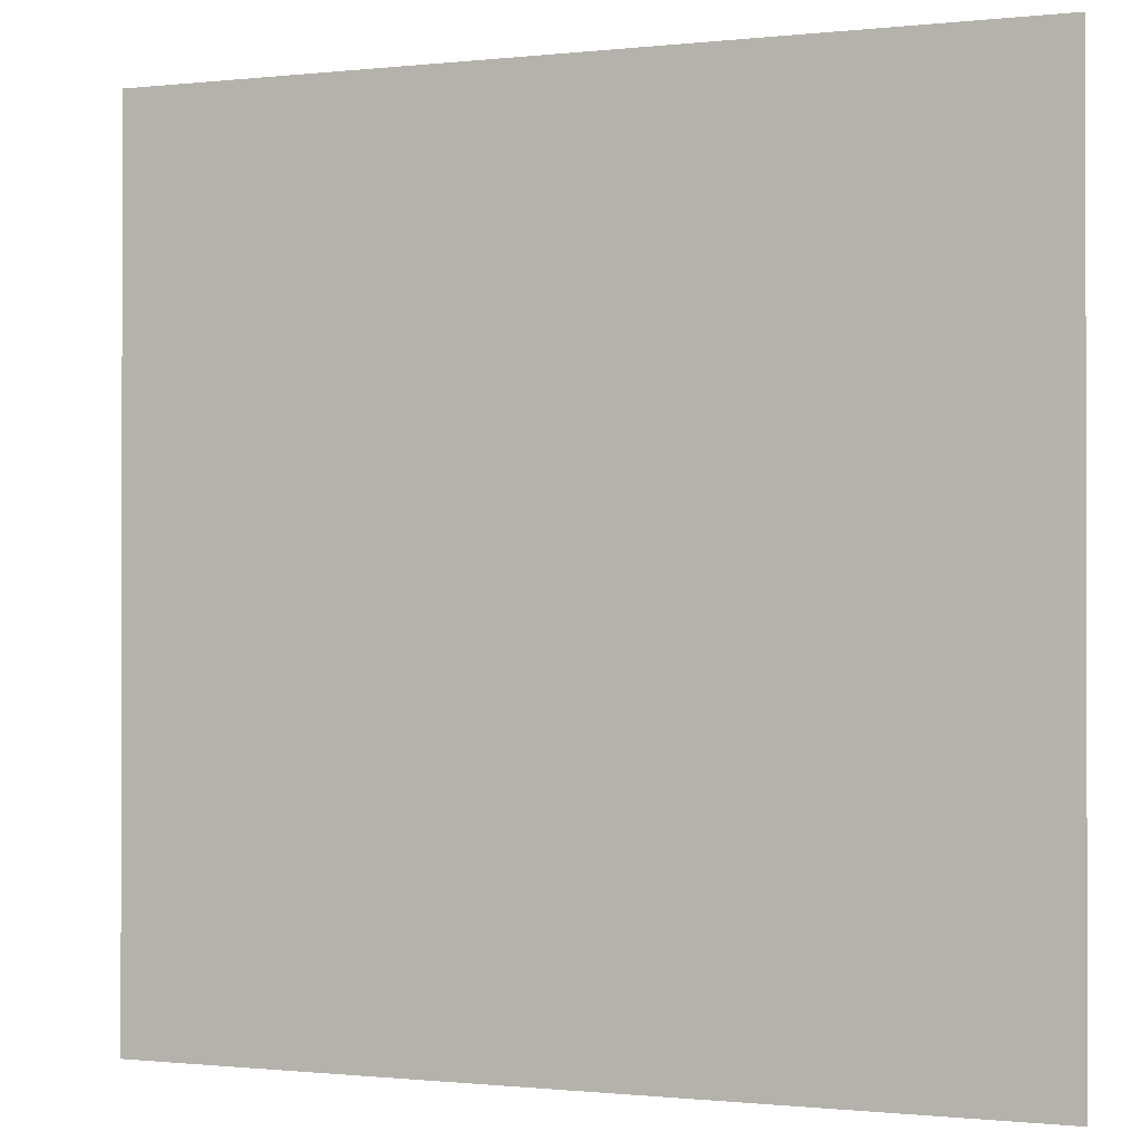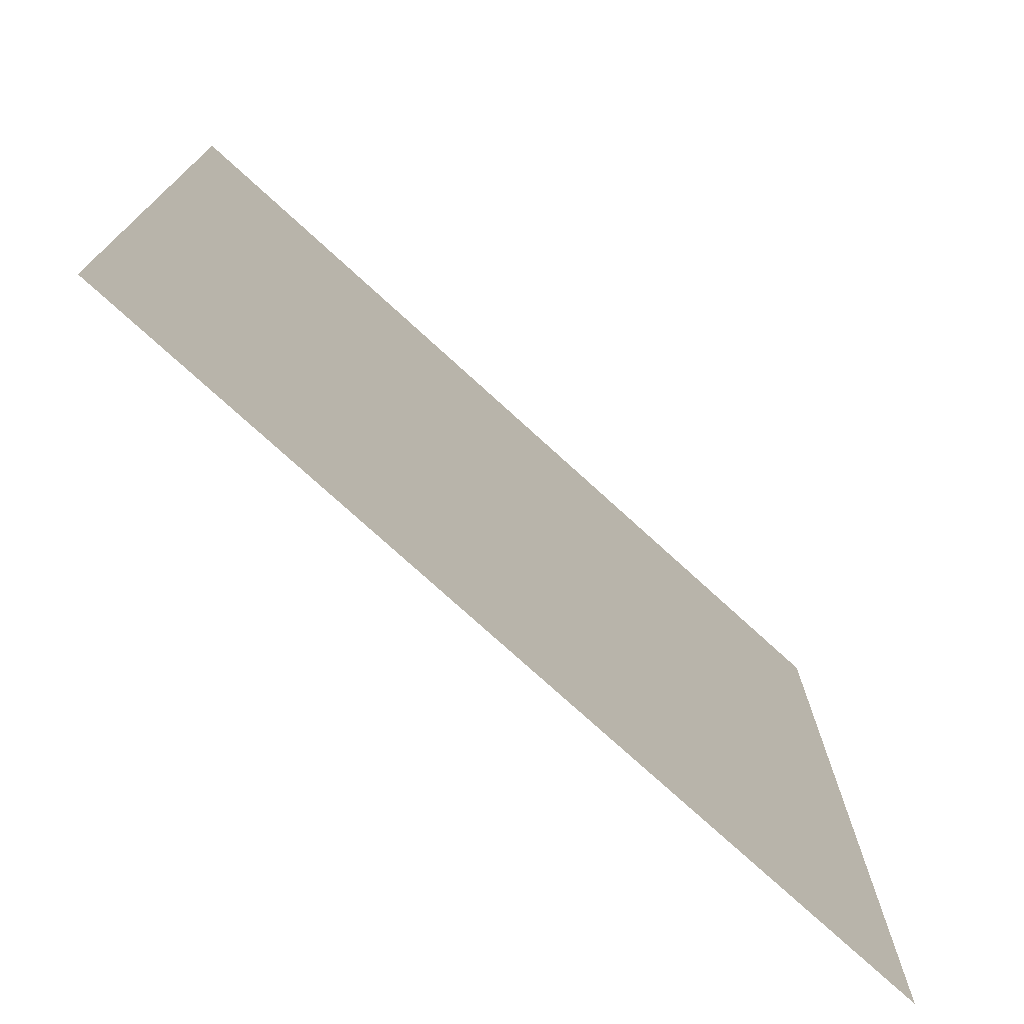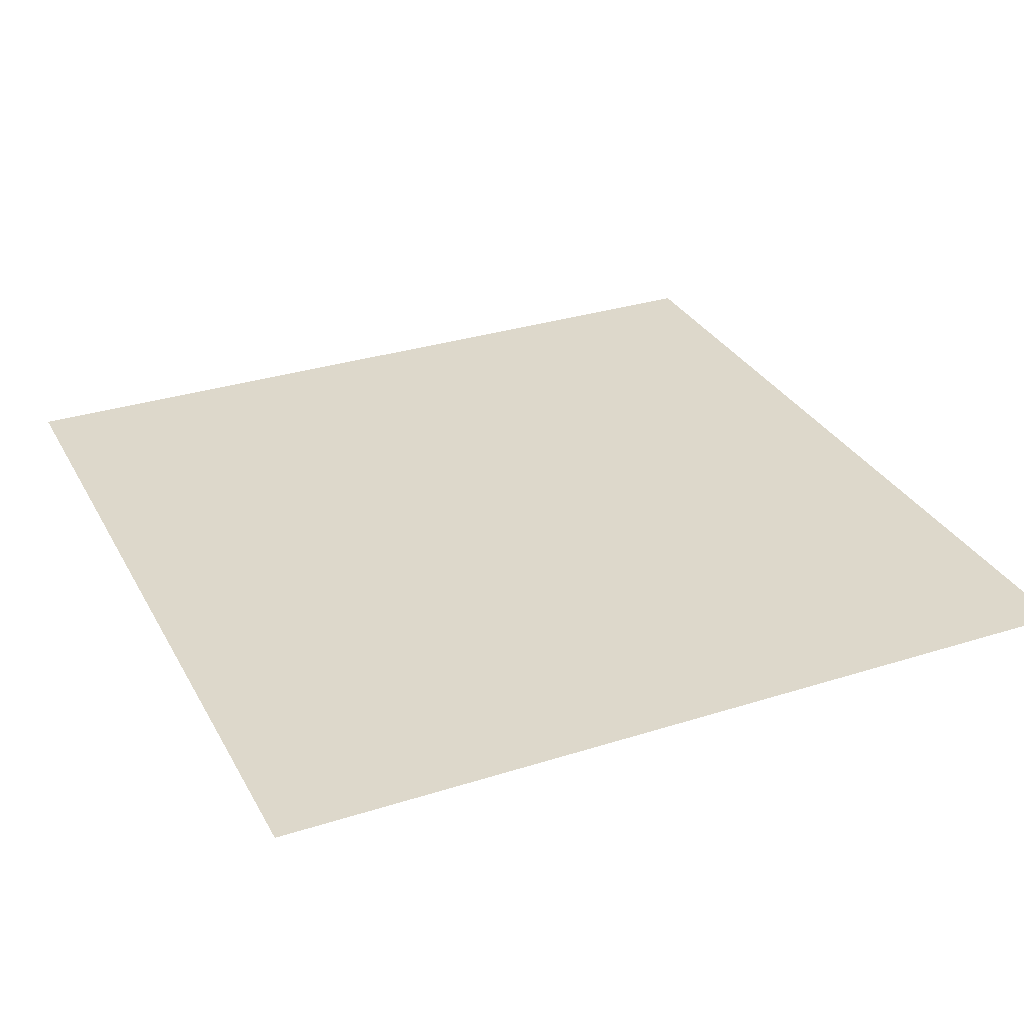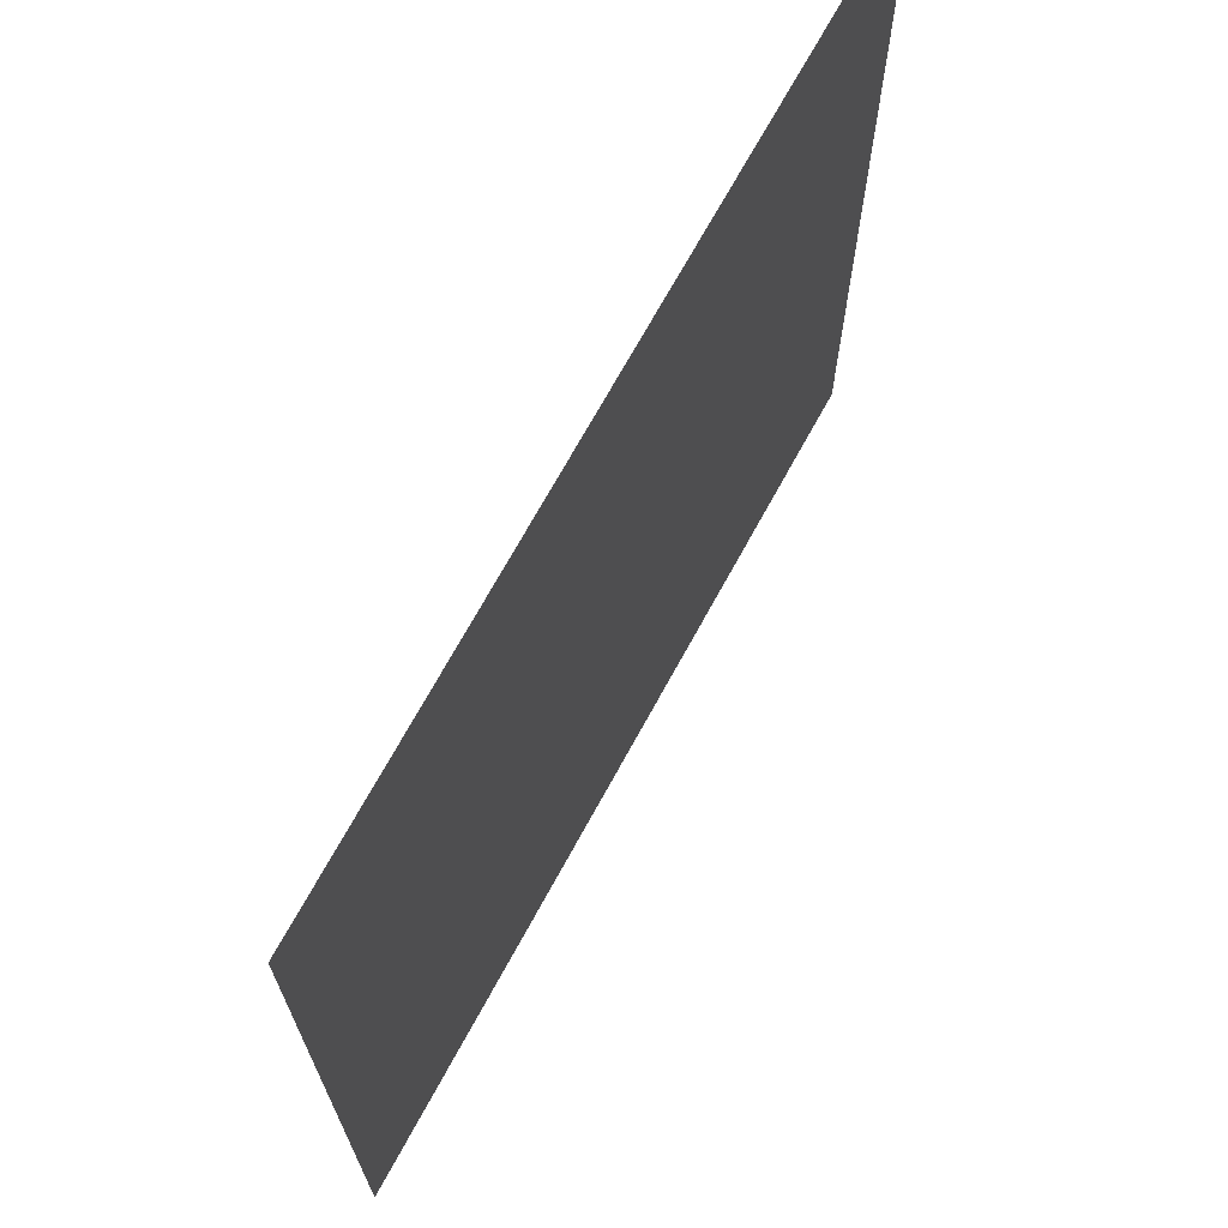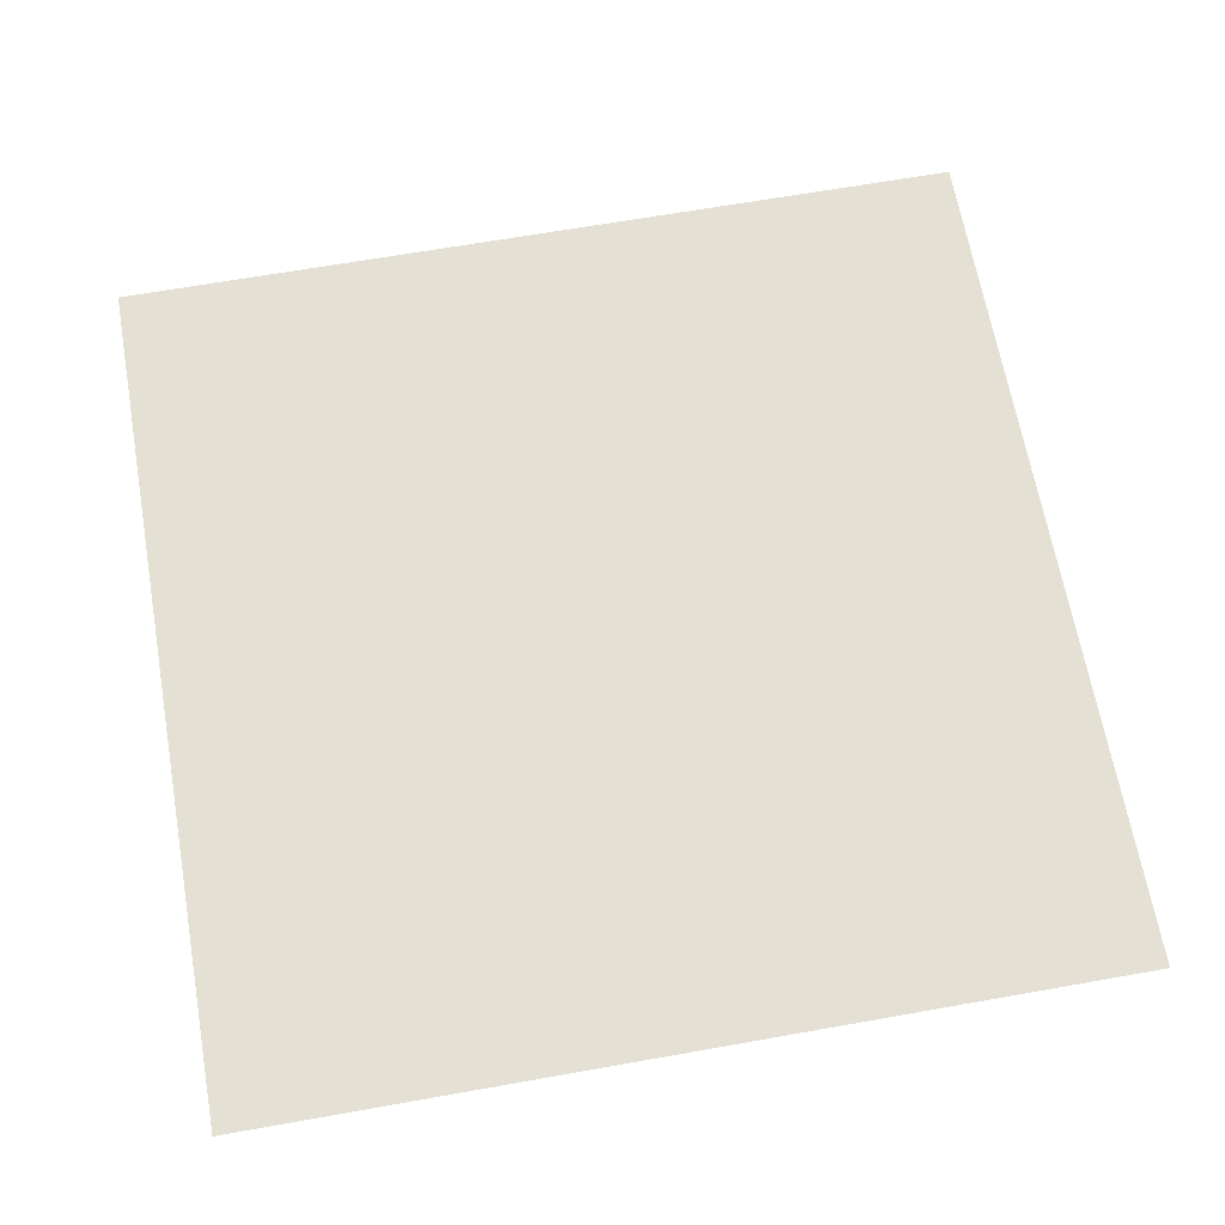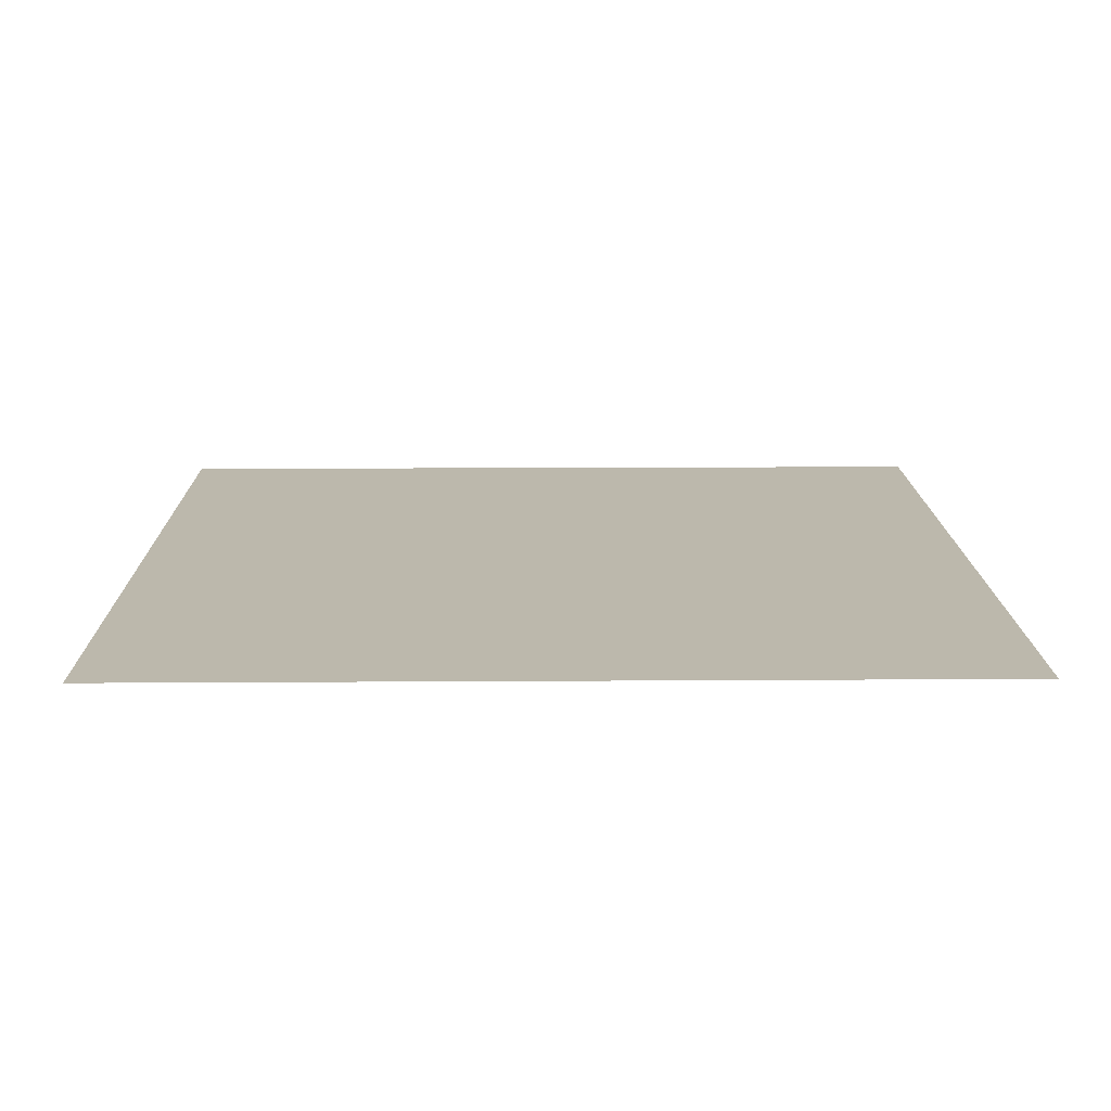
<metadata>
{"format":"obj","ext":"obj","renderer":"f3d","projection":"perspective","resolution":1024,"background":"white","views":[{"elev":-0.7,"azim":-157.7,"up":"+Z"},{"elev":-75.6,"azim":-42.4,"up":"+Z"},{"elev":31.1,"azim":155.6,"up":"+Y"},{"elev":70.0,"azim":-61.4,"up":"+Z"},{"elev":66.0,"azim":169.9,"up":"+Y"},{"elev":14.6,"azim":-0.8,"up":"+Y"}]}
</metadata>
<code>
v -9.79 0 9.79
v 9.79 0 9.79
v -9.79 0 -9.79
v 9.79 0 -9.79
f 2 3 1
f 2 4 3

</code>
